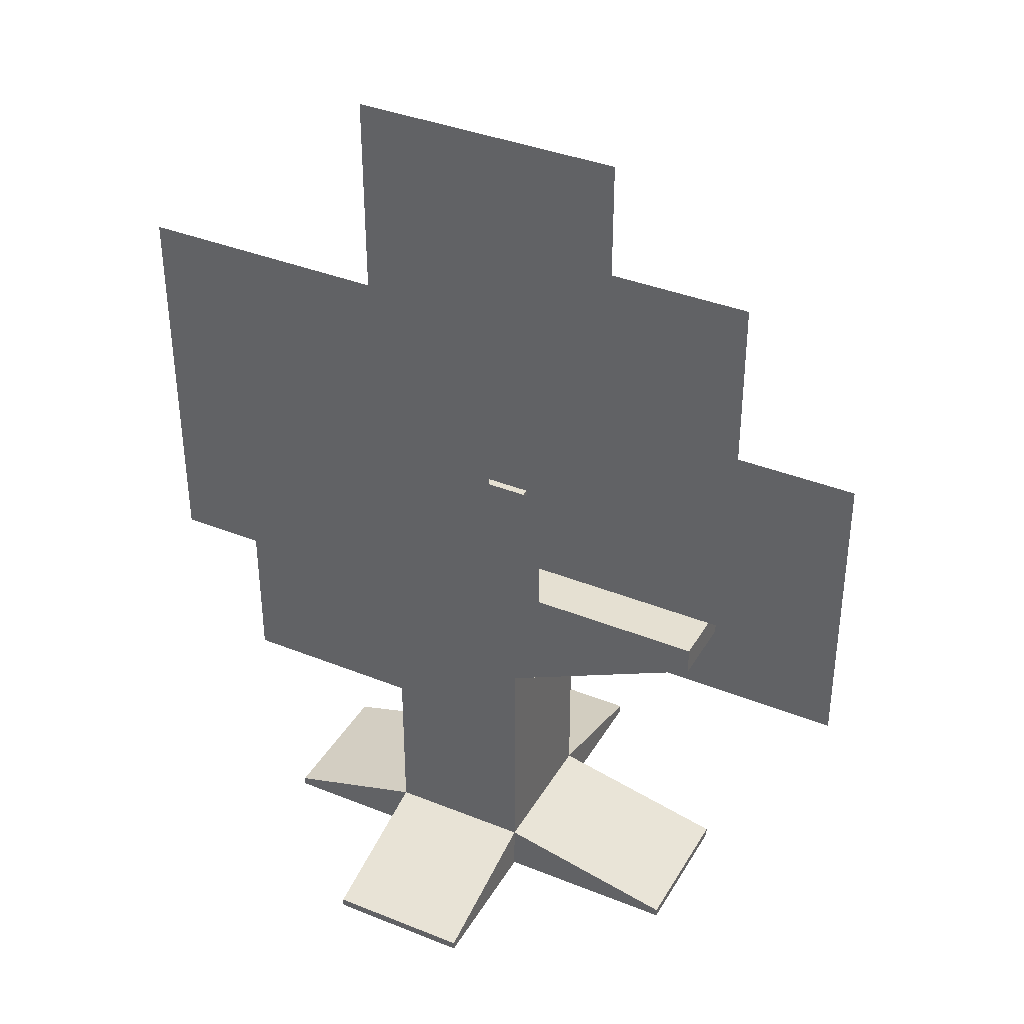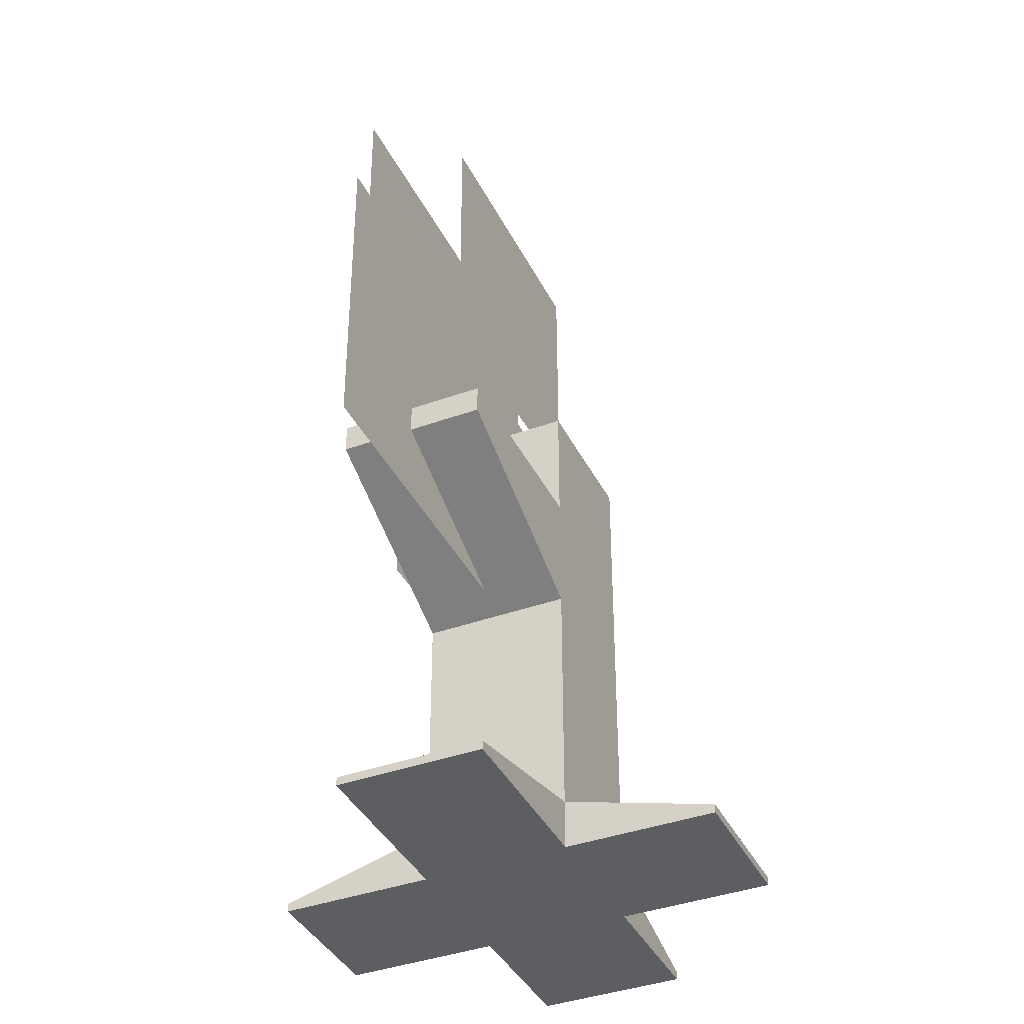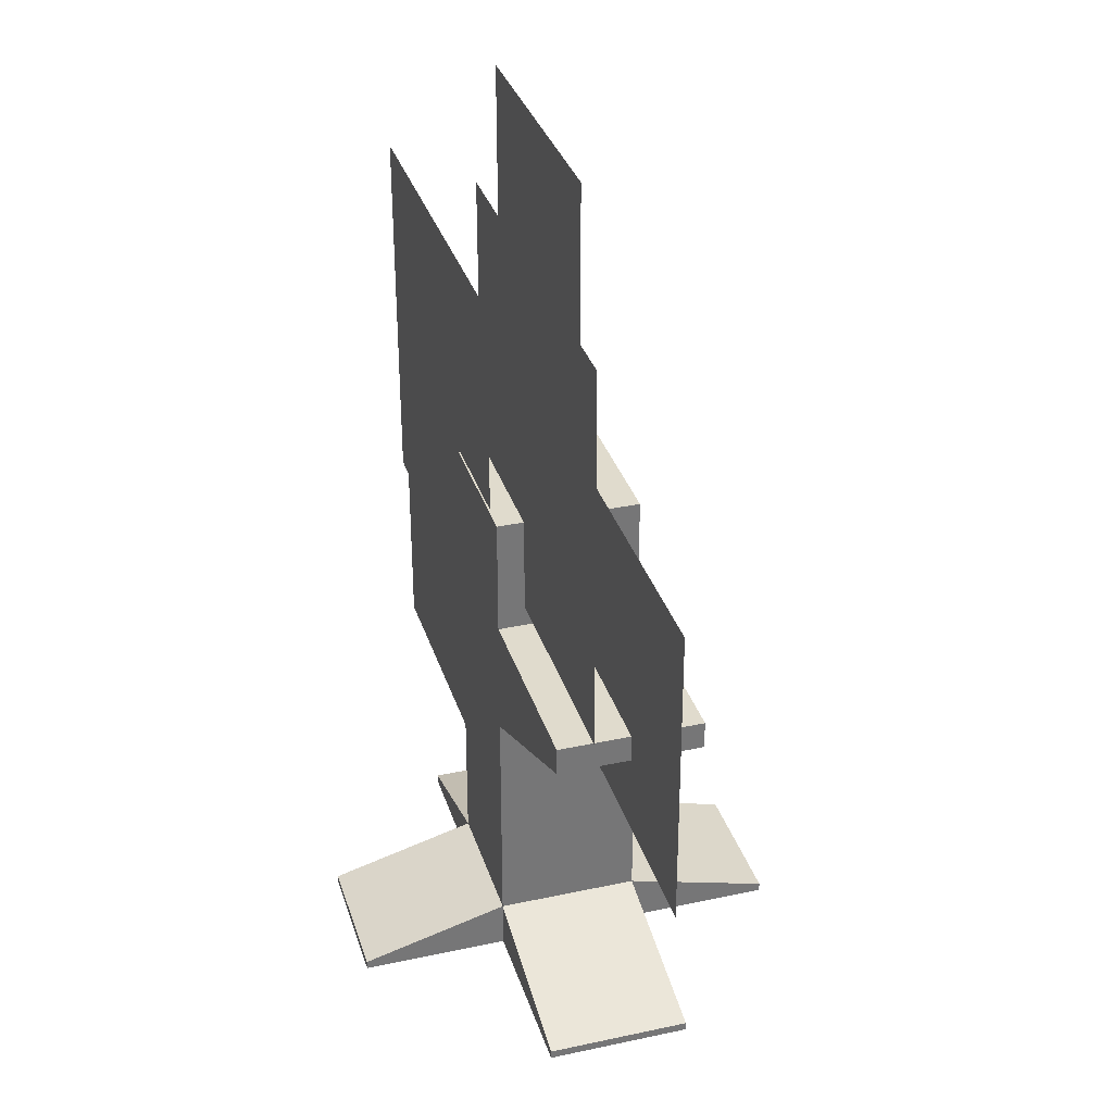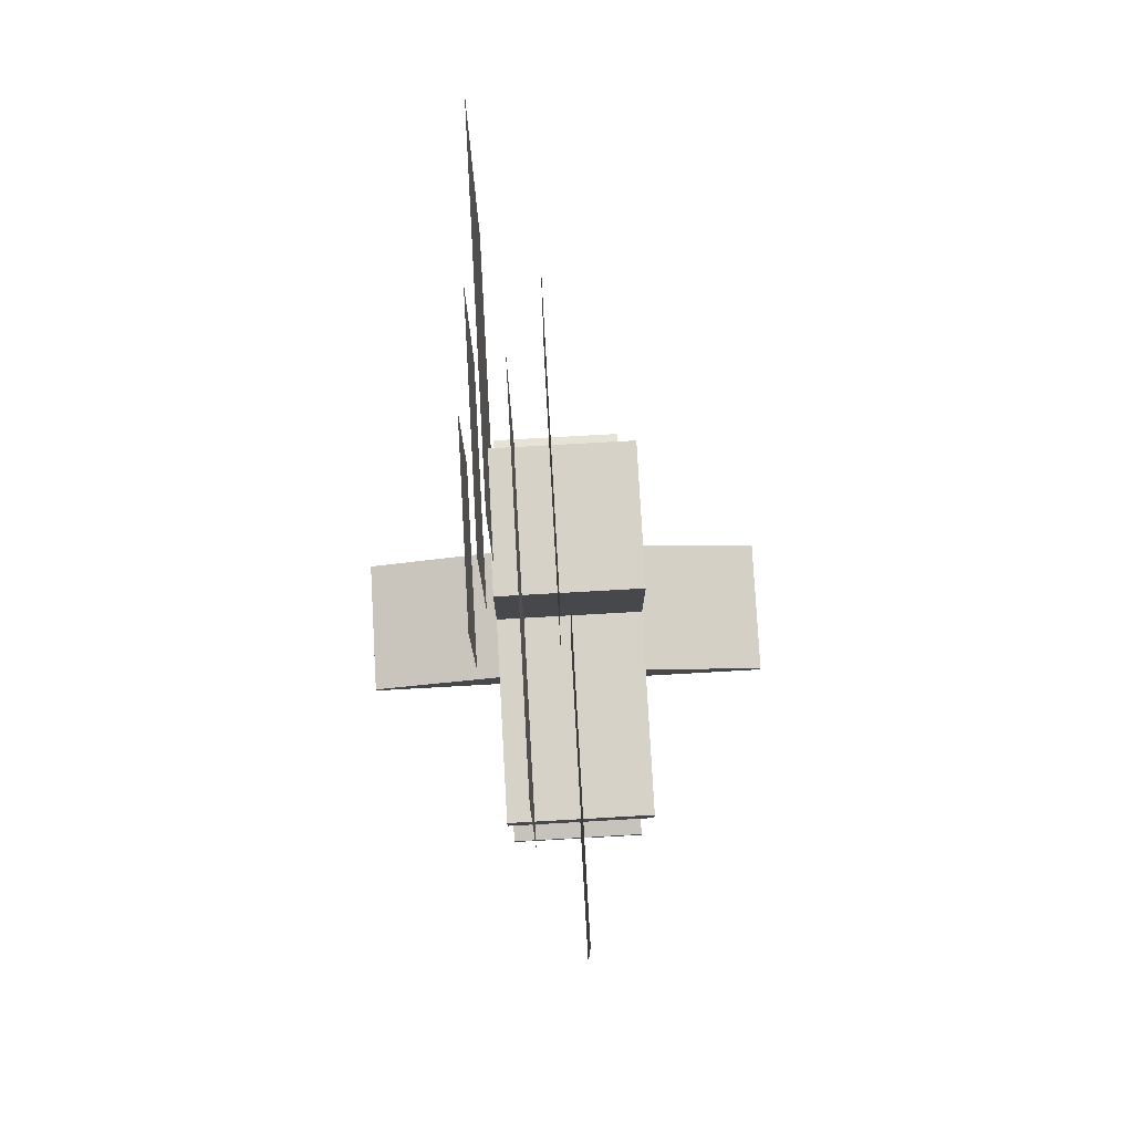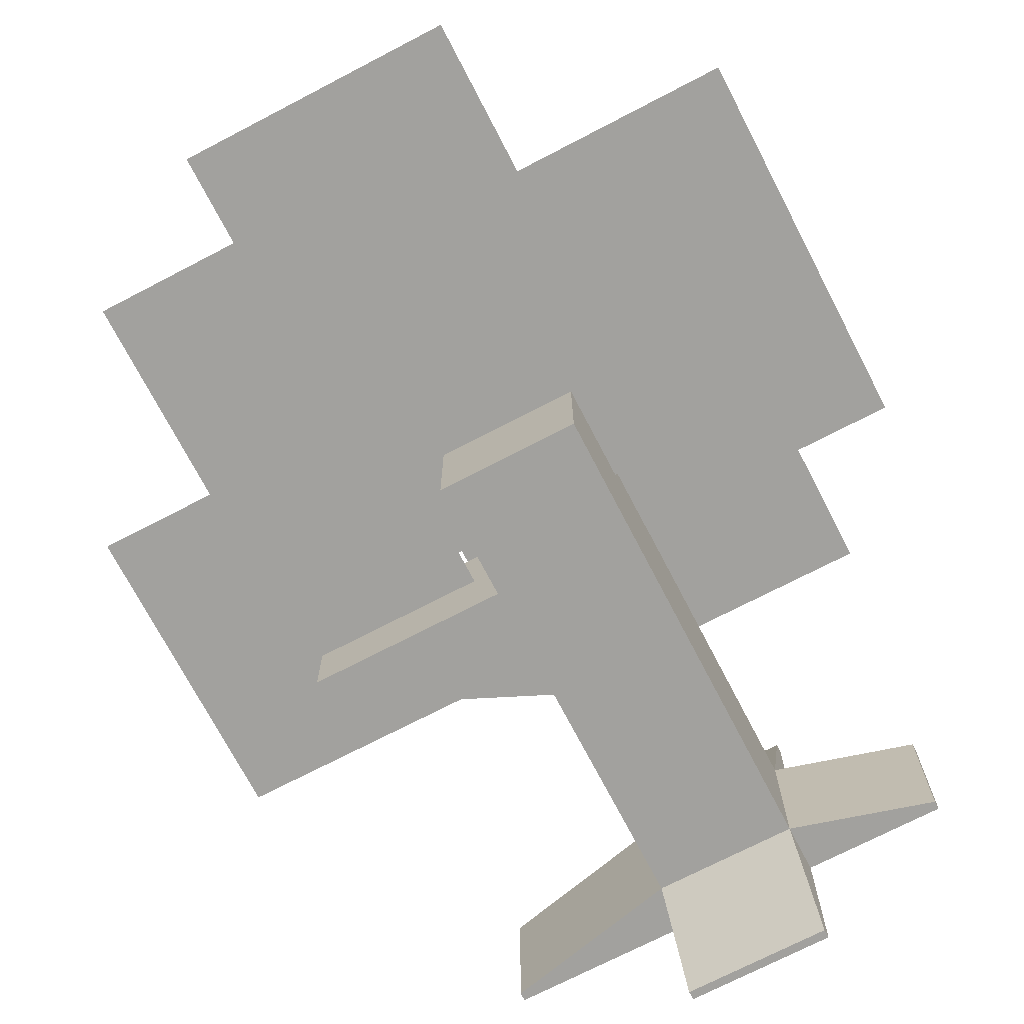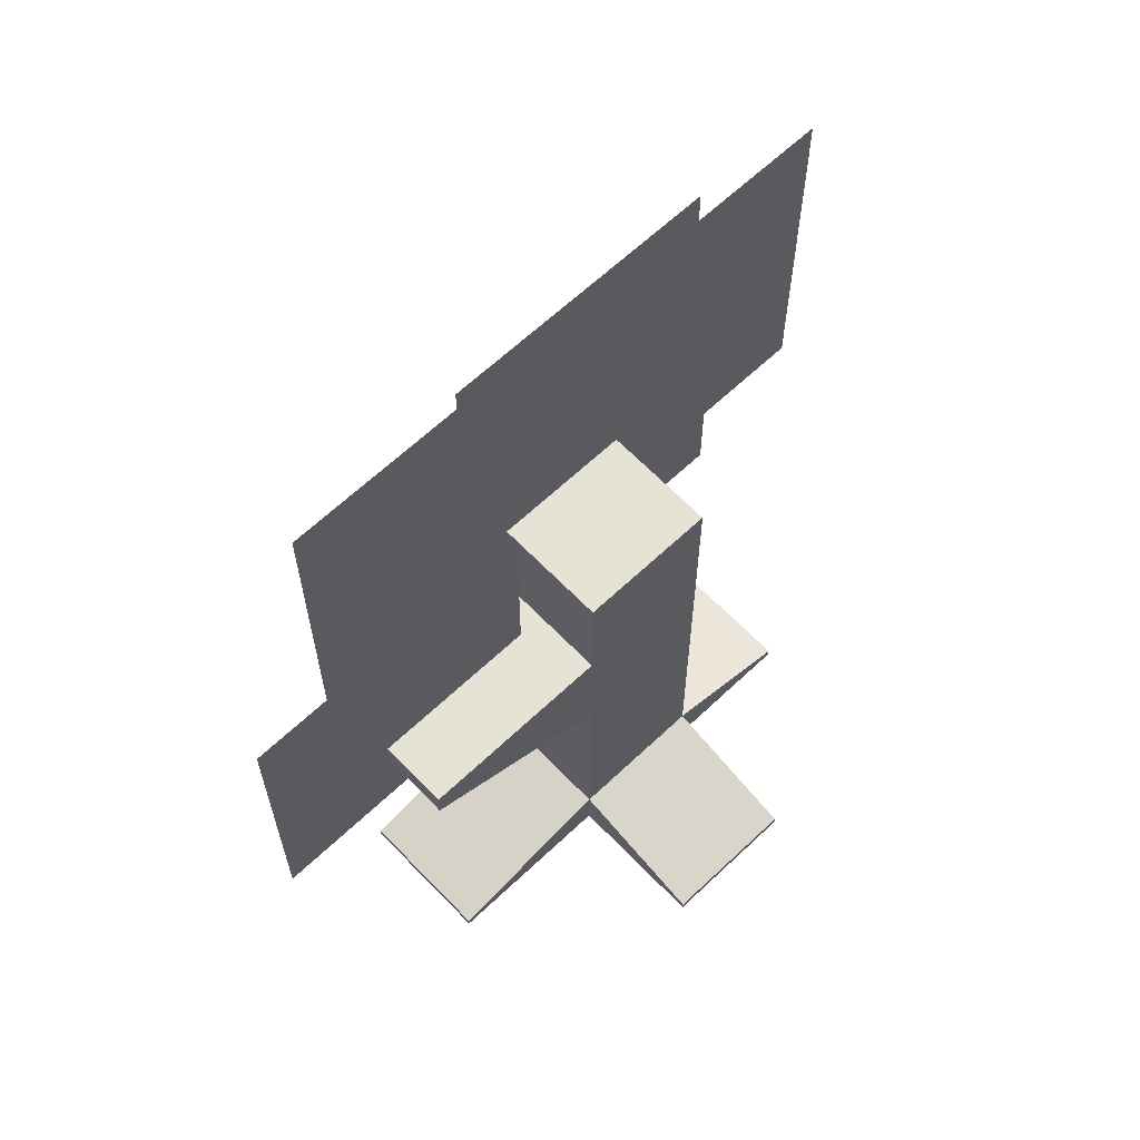
<metadata>
{"format":"obj","ext":"obj","renderer":"f3d","projection":"perspective","resolution":1024,"background":"white","views":[{"elev":37.6,"azim":27.2,"up":"+Y"},{"elev":-39.1,"azim":114.4,"up":"+Y"},{"elev":33.2,"azim":73.5,"up":"+Y"},{"elev":78.4,"azim":86.8,"up":"+Y"},{"elev":-72.0,"azim":-152.5,"up":"+Z"},{"elev":63.6,"azim":136.3,"up":"+Y"}]}
</metadata>
<code>
o Cube.001
v -1.95 -0.5445 0.3963
v 0.2331 -0.5445 0.3963
v -1.95 1.639 0.4006
v 0.2331 1.639 0.4006
v -1.395 -1.287 0.4841
v 0.1667 -1.287 0.4841
v -1.395 0.2745 0.4872
v 0.1667 0.2745 0.4872
v -0.7327 1.015 0.06863
v 0.8292 1.015 0.06863
v -0.7327 2.577 0.07167
v 0.8292 2.577 0.07167
f 1 2 4 3
f 5 6 8 7
f 9 10 12 11
o Cube
v 0.4085 -2.303 -0.4085
v 0.4085 -2.303 0.4085
v -0.4085 -2.303 0.4085
v -0.4085 -2.303 -0.4085
v 0.4085 0.4085 -0.4085
v 0.4085 0.4085 0.4085
v -0.4085 0.4085 0.4085
v -0.4085 0.4085 -0.4085
v 0.4085 -2.581 -0.4085
v 0.4085 -2.581 0.4085
v -0.4085 -2.581 -0.4085
v -0.4085 -2.581 0.4085
v 1.442 -2.532 -0.4085
v 1.442 -2.532 0.4085
v 1.442 -2.581 -0.4085
v 1.442 -2.581 0.4085
v 0.4085 -2.532 -1.249
v -0.4085 -2.532 -1.249
v 0.4085 -2.581 -1.249
v -0.4085 -2.581 -1.249
v 0.4085 -2.532 1.256
v -0.4085 -2.532 1.256
v 0.4085 -2.581 1.256
v -0.4085 -2.581 1.256
v -1.215 -2.532 0.4085
v -1.215 -2.532 -0.4085
v -1.215 -2.581 0.4085
v -1.215 -2.581 -0.4085
v 0.4085 -0.9472 -0.4085
v 0.4085 -0.9472 0.4085
v -0.4085 -0.9472 0.4085
v -0.4085 -0.9472 -0.4085
v 0.4085 -0.2694 -0.4085
v 0.4085 -0.2694 0.4085
v -0.4085 -0.2694 0.4085
v -0.4085 -0.2694 -0.4085
v 1.553 -0.4274 -0.4085
v 1.553 -0.4274 0.4085
v 1.553 -0.2694 -0.4085
v 1.553 -0.2694 0.4085
v 0.5622 -0.8758 -0.001704
v 2.314 -0.8758 -0.001704
v 0.5622 0.8758 0.001704
v 2.314 0.8758 0.001704
v -0.4736 -0.1499 0.2544
v 1.71 -0.1499 0.2544
v -0.4736 2.033 0.2587
v 1.71 2.033 0.2587
v -0.5729 -0.5951 0.5413
v 0.6375 -0.5951 0.5413
v -0.5729 0.6154 0.5436
v 0.6375 0.6154 0.5436
f 14 15 34 33
f 17 20 19 18
f 45 17 18 46
f 46 18 19 47
f 47 19 20 48
f 41 13 16 44
f 21 22 24 23
f 16 13 29 30
f 22 21 27 28
f 16 23 40 38
f 25 26 28 27
f 14 22 28 26
f 13 14 26 25
f 21 13 25 27
f 30 29 31 32
f 23 16 30 32
f 21 23 32 31
f 13 21 31 29
f 33 34 36 35
f 24 22 35 36
f 22 14 33 35
f 15 24 36 34
f 37 38 40 39
f 23 24 39 40
f 15 16 38 37
f 24 15 37 39
f 45 41 44 48
f 15 43 44 16
f 14 42 43 15
f 13 41 42 14
f 17 45 48 20
f 43 47 48 44
f 42 46 47 43
f 45 46 52 51
f 49 51 52 50
f 46 42 50 52
f 42 41 49 50
f 41 45 51 49
f 53 54 56 55
f 57 58 60 59
f 61 62 64 63

</code>
